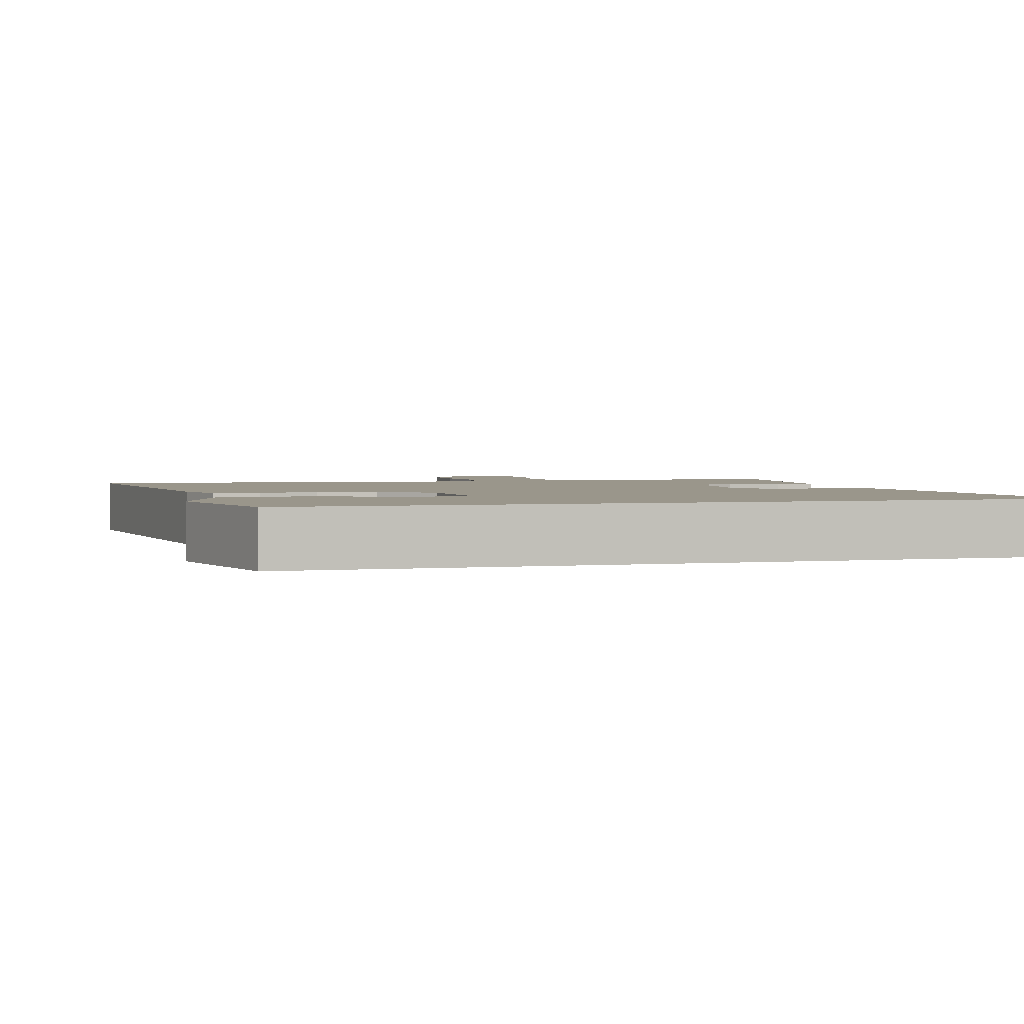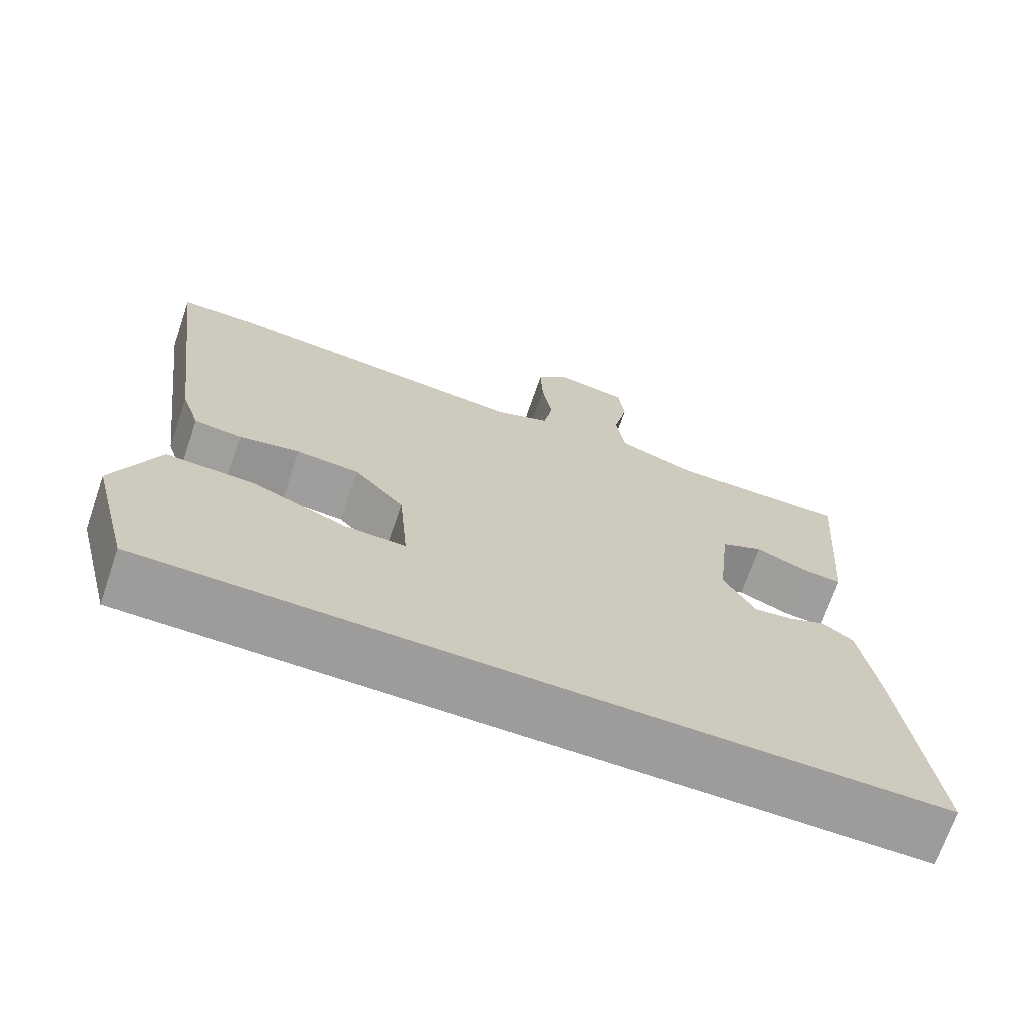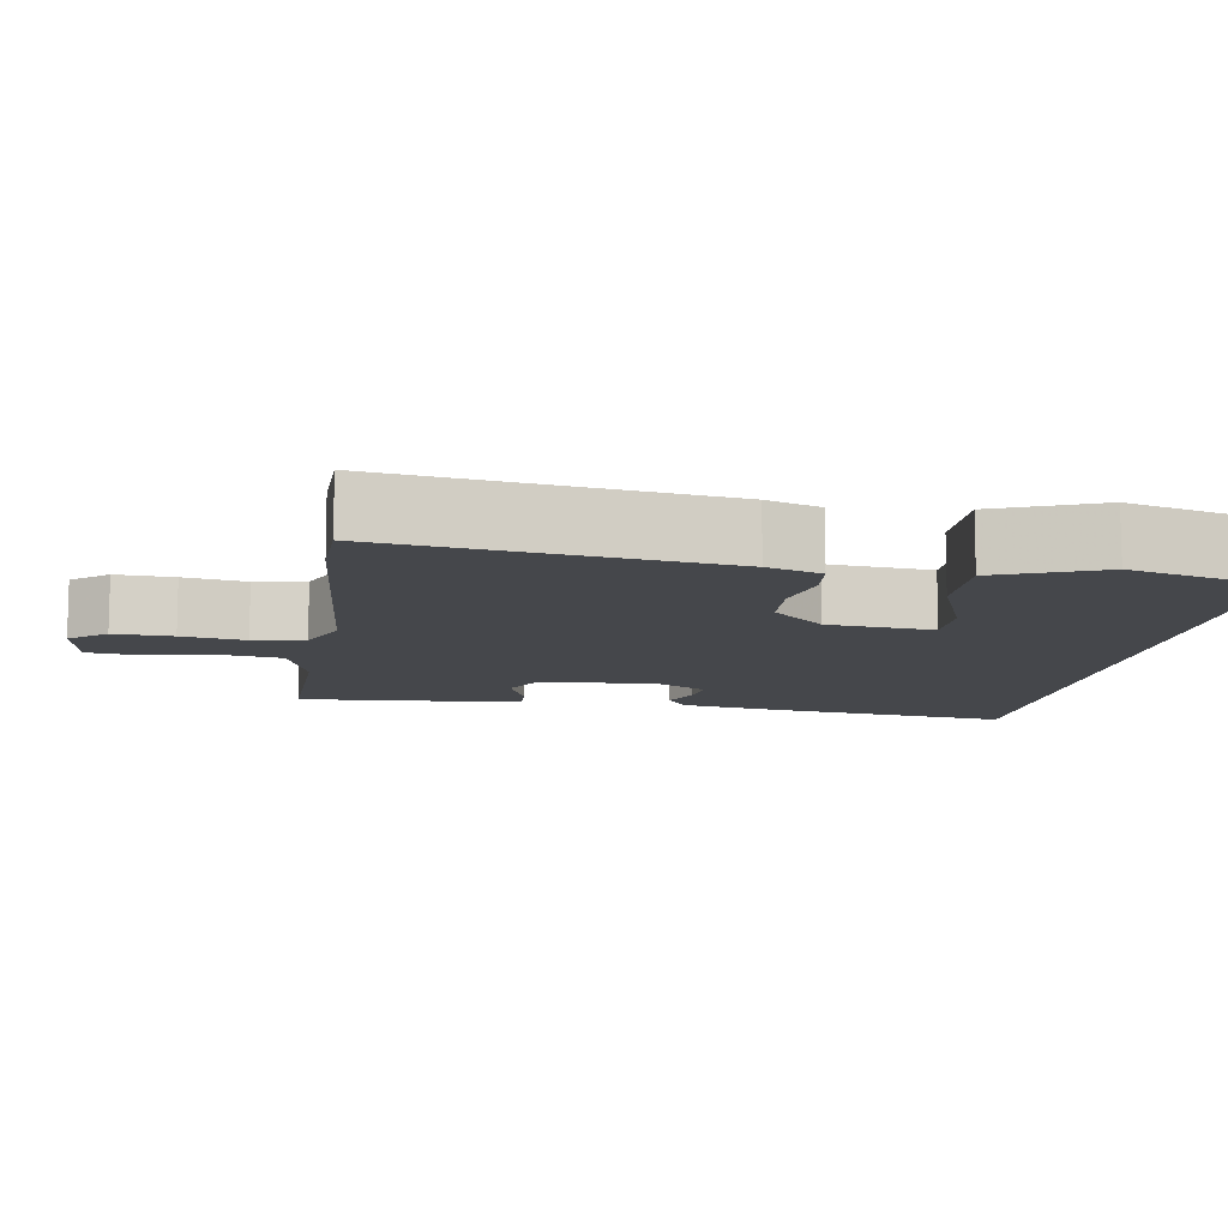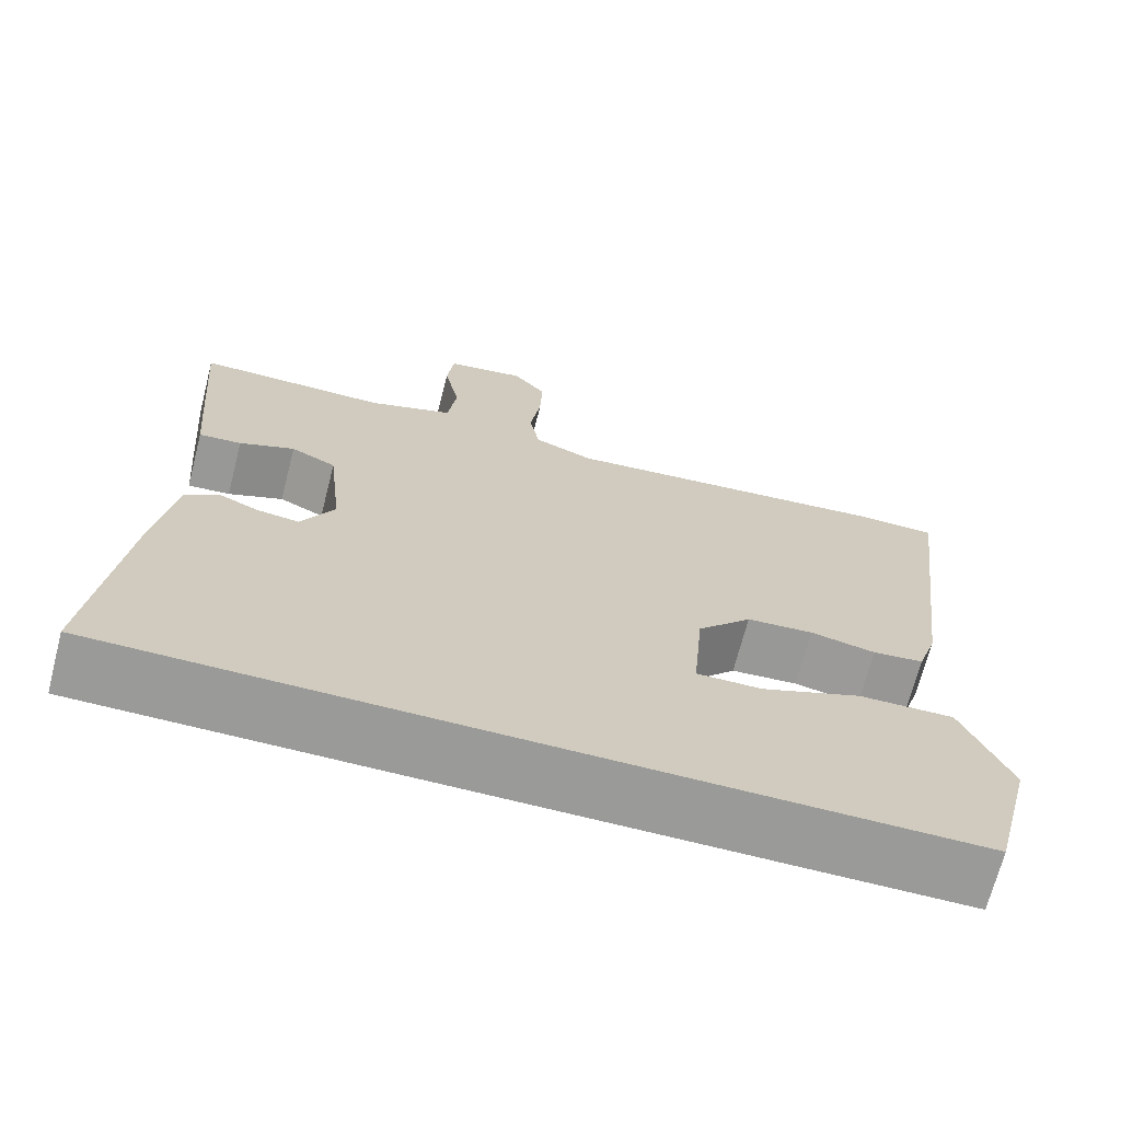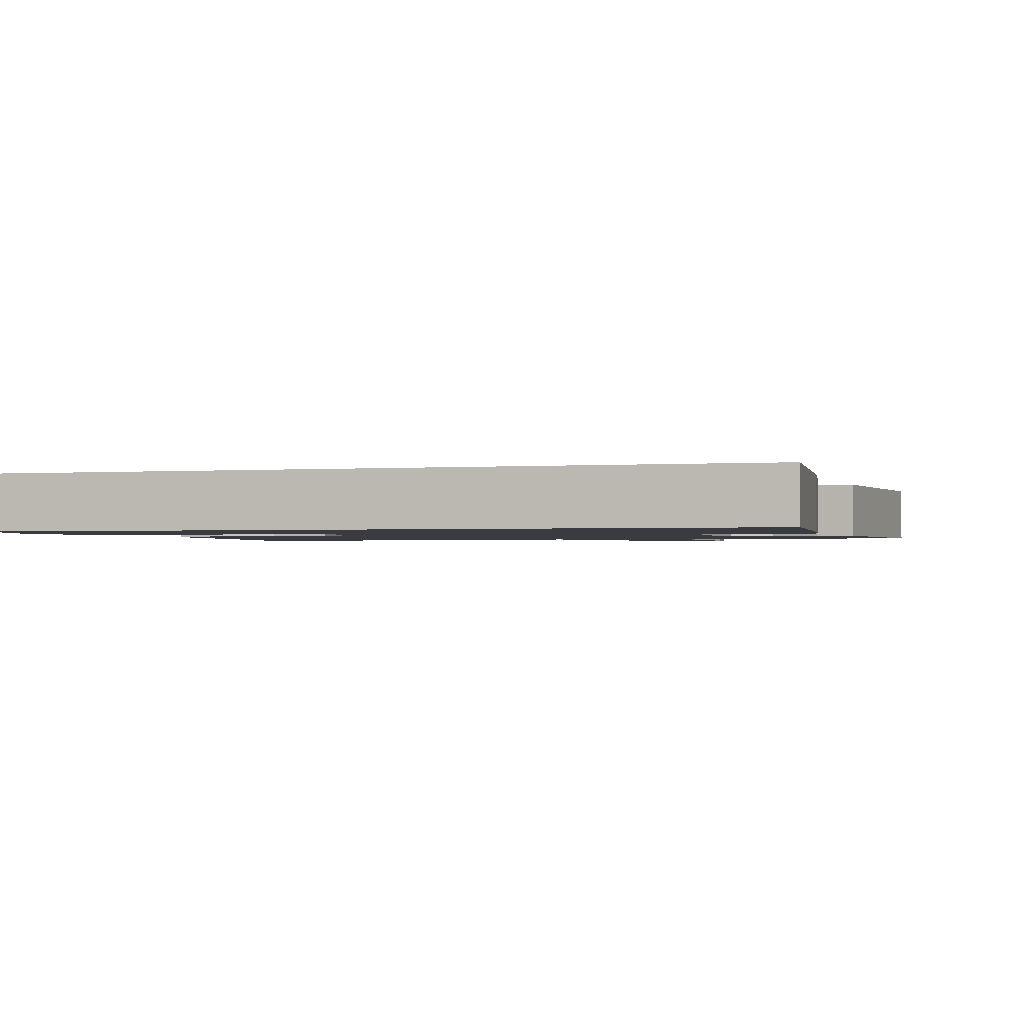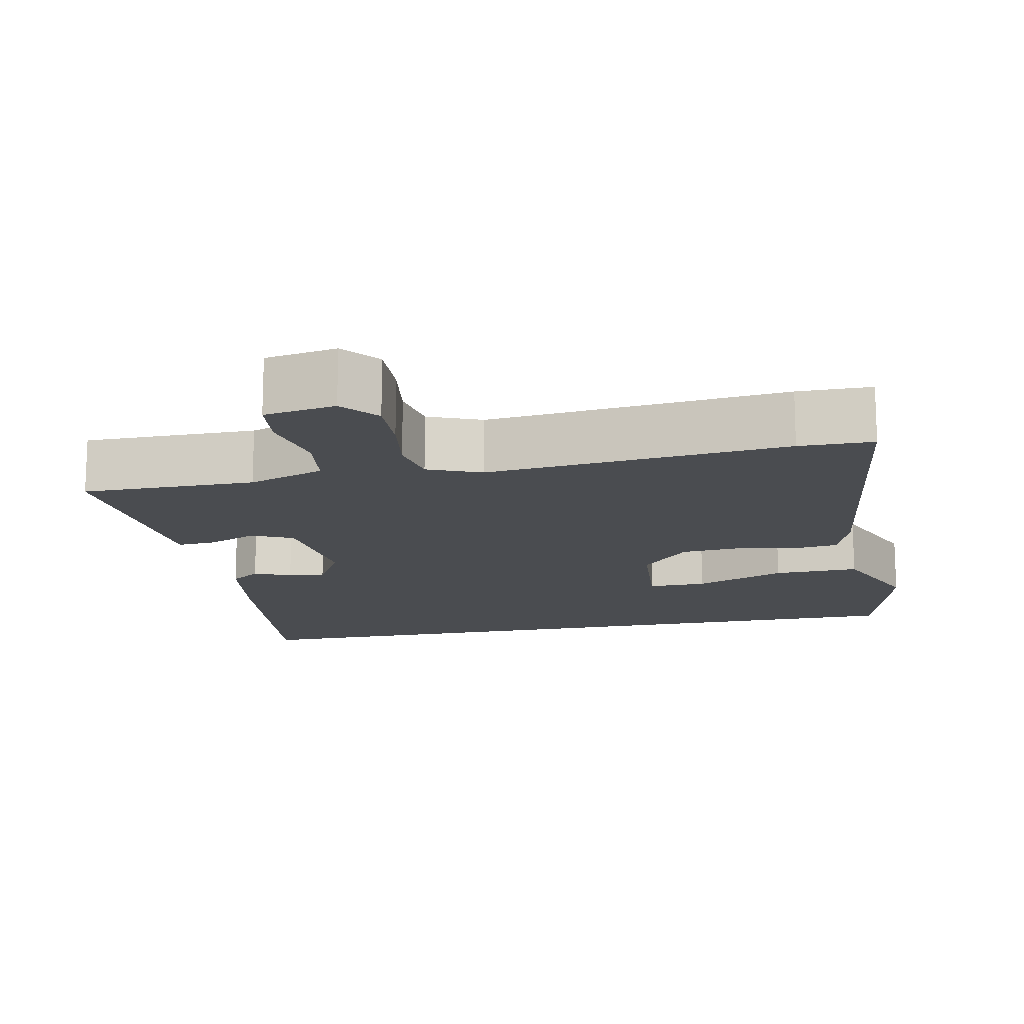
<metadata>
{"format":"obj","ext":"obj","renderer":"f3d","projection":"perspective","resolution":1024,"background":"white","views":[{"elev":2.3,"azim":164.1,"up":"+Y"},{"elev":-70.3,"azim":161.1,"up":"+Z"},{"elev":-10.5,"azim":80.3,"up":"+Y"},{"elev":-69.2,"azim":-14.4,"up":"+Z"},{"elev":-1.4,"azim":-162.4,"up":"+Y"},{"elev":-14.9,"azim":11.5,"up":"+Y"}]}
</metadata>
<code>
v -0.502 0.07 0.477
v -0.273 0.07 0.476
v -0.172 0.07 0.511
v -0.161 0.07 0.591
v -0.18 0.07 0.683
v -0.172 0.07 0.753
v -0.077 0.07 0.769
v -0.037 0.07 0.721
v -0.04 0.07 0.643
v -0.053 0.07 0.559
v -0.041 0.07 0.491
v 0.03 0.07 0.462
v 0.428 0.07 0.501
v 0.526 0.07 0.5
v 0.469 0.07 0.062
v 0.445 0.07 -0.01
v 0.384 0.07 -0.017
v 0.306 0.07 -0.001
v 0.226 0.07 -0.007
v 0.161 0.07 -0.077
v 0.149 0.07 -0.217
v 0.227 0.07 -0.216
v 0.348 0.07 -0.168
v 0.462 0.07 -0.165
v 0.519 0.07 -0.302
v 0.468 0.07 -0.5
v -0.527 0.07 -0.5
v -0.489 0.07 -0.182
v -0.467 0.07 -0.042
v -0.427 0.07 -0.014
v -0.378 0.07 -0.035
v -0.329 0.07 -0.041
v -0.289 0.07 0.031
v -0.306 0.07 0.184
v -0.36 0.07 0.21
v -0.426 0.07 0.183
v -0.477 0.07 0.179
v -0.485 0.07 0.272
v -0.502 0 0.477
v -0.273 0 0.476
v -0.172 0 0.511
v -0.161 0 0.591
v -0.18 0 0.683
v -0.172 0 0.753
v -0.077 0 0.769
v -0.037 0 0.721
v -0.04 0 0.643
v -0.053 0 0.559
v -0.041 0 0.491
v 0.03 0 0.462
v 0.428 0 0.501
v 0.526 0 0.5
v 0.469 0 0.062
v 0.445 0 -0.01
v 0.384 0 -0.017
v 0.306 0 -0.001
v 0.226 0 -0.007
v 0.161 0 -0.077
v 0.149 0 -0.217
v 0.227 0 -0.216
v 0.348 0 -0.168
v 0.462 0 -0.165
v 0.519 0 -0.302
v 0.468 0 -0.5
v -0.527 0 -0.5
v -0.489 0 -0.182
v -0.467 0 -0.042
v -0.427 0 -0.014
v -0.378 0 -0.035
v -0.329 0 -0.041
v -0.289 0 0.031
v -0.306 0 0.184
v -0.36 0 0.21
v -0.426 0 0.183
v -0.477 0 0.179
v -0.485 0 0.272
f 35 36 37 38
f 34 35 38 1
f 28 29 30 31
f 28 31 32
f 27 28 32
f 26 27 32 33
f 22 23 24 25
f 21 22 25 26
f 15 16 17 18
f 15 18 19
f 12 13 14 15
f 11 12 15 19
f 7 8 9 10
f 5 6 7 10
f 4 5 10 11
f 3 4 11 19
f 34 1 2
f 21 26 33 34
f 20 21 34 2
f 2 3 19 20
f 76 75 74 73
f 39 76 73 72
f 69 68 67 66
f 70 69 66
f 70 66 65
f 71 70 65 64
f 63 62 61 60
f 64 63 60 59
f 56 55 54 53
f 57 56 53
f 53 52 51 50
f 57 53 50 49
f 48 47 46 45
f 48 45 44 43
f 49 48 43 42
f 57 49 42 41
f 40 39 72
f 72 71 64 59
f 40 72 59 58
f 58 57 41 40
f 1 39 40 2
f 2 40 41 3
f 3 41 42 4
f 4 42 43 5
f 5 43 44 6
f 6 44 45 7
f 7 45 46 8
f 8 46 47 9
f 9 47 48 10
f 10 48 49 11
f 11 49 50 12
f 12 50 51 13
f 13 51 52 14
f 14 52 53 15
f 15 53 54 16
f 16 54 55 17
f 17 55 56 18
f 18 56 57 19
f 19 57 58 20
f 20 58 59 21
f 21 59 60 22
f 22 60 61 23
f 23 61 62 24
f 24 62 63 25
f 25 63 64 26
f 26 64 65 27
f 27 65 66 28
f 28 66 67 29
f 29 67 68 30
f 30 68 69 31
f 31 69 70 32
f 32 70 71 33
f 33 71 72 34
f 34 72 73 35
f 35 73 74 36
f 36 74 75 37
f 37 75 76 38
f 38 76 39 1

</code>
